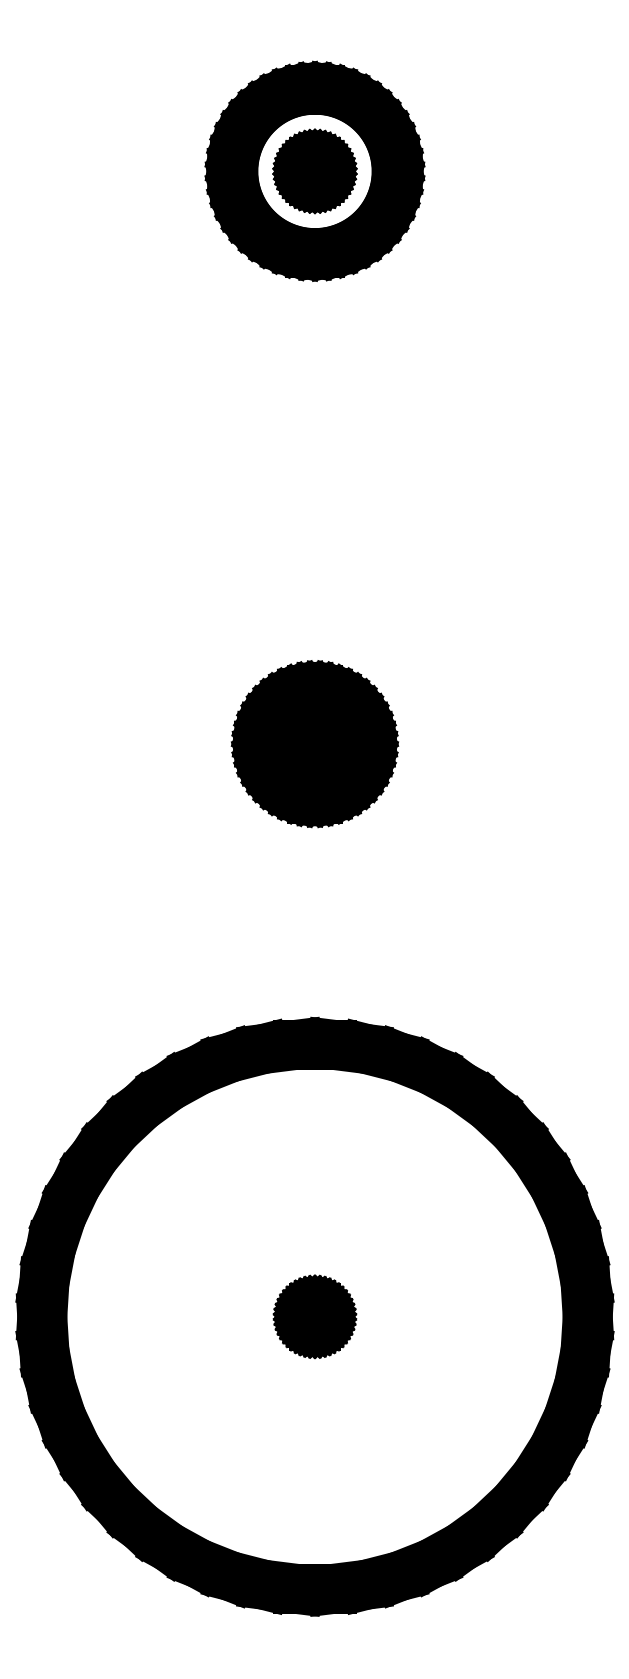
<metadata>
{"format":"dxf","ext":"dxf","renderer":"ezdxf+matplotlib","layout":"modelspace","background":"white","min_lineweight":24,"dpi":150}
</metadata>
<code>
0
SECTION
2
ENTITIES
0
LINE
8
0
10
2.811
20
195.3
11
4.635
21
195.7
0
LINE
8
0
10
4.635
20
195.7
11
6.387
21
196.4
0
LINE
8
0
10
6.387
20
196.4
11
8.037
21
197.3
0
LINE
8
0
10
8.037
20
197.3
11
9.561
21
198.4
0
LINE
8
0
10
9.561
20
198.4
11
10.93
21
199.7
0
LINE
8
0
10
10.93
20
199.7
11
12.14
21
201.2
0
LINE
8
0
10
12.14
20
201.2
11
13.14
21
202.8
0
LINE
8
0
10
13.14
20
202.8
11
13.95
21
204.5
0
LINE
8
0
10
13.95
20
204.5
11
14.53
21
206.3
0
LINE
8
0
10
14.53
20
206.3
11
14.88
21
208.1
0
LINE
8
0
10
14.88
20
208.1
11
15
21
210
0
LINE
8
0
10
15
20
210
11
14.88
21
211.9
0
LINE
8
0
10
14.88
20
211.9
11
14.53
21
213.7
0
LINE
8
0
10
14.53
20
213.7
11
13.95
21
215.5
0
LINE
8
0
10
13.95
20
215.5
11
13.14
21
217.2
0
LINE
8
0
10
13.14
20
217.2
11
12.14
21
218.8
0
LINE
8
0
10
12.14
20
218.8
11
10.93
21
220.3
0
LINE
8
0
10
10.93
20
220.3
11
9.561
21
221.6
0
LINE
8
0
10
9.561
20
221.6
11
8.037
21
222.7
0
LINE
8
0
10
8.037
20
222.7
11
6.387
21
223.6
0
LINE
8
0
10
6.387
20
223.6
11
4.635
21
224.3
0
LINE
8
0
10
4.635
20
224.3
11
2.811
21
224.7
0
LINE
8
0
10
2.811
20
224.7
11
0.9418
21
225
0
LINE
8
0
10
0.9418
20
225
11
-0.9418
21
225
0
LINE
8
0
10
-0.9418
20
225
11
-2.811
21
224.7
0
LINE
8
0
10
-2.811
20
224.7
11
-4.635
21
224.3
0
LINE
8
0
10
-4.635
20
224.3
11
-6.387
21
223.6
0
LINE
8
0
10
-6.387
20
223.6
11
-8.037
21
222.7
0
LINE
8
0
10
-8.037
20
222.7
11
-9.561
21
221.6
0
LINE
8
0
10
-9.561
20
221.6
11
-10.93
21
220.3
0
LINE
8
0
10
-10.93
20
220.3
11
-12.14
21
218.8
0
LINE
8
0
10
-12.14
20
218.8
11
-13.14
21
217.2
0
LINE
8
0
10
-13.14
20
217.2
11
-13.95
21
215.5
0
LINE
8
0
10
-13.95
20
215.5
11
-14.53
21
213.7
0
LINE
8
0
10
-14.53
20
213.7
11
-14.88
21
211.9
0
LINE
8
0
10
-14.88
20
211.9
11
-15
21
210
0
LINE
8
0
10
-15
20
210
11
-14.88
21
208.1
0
LINE
8
0
10
-14.88
20
208.1
11
-14.53
21
206.3
0
LINE
8
0
10
-14.53
20
206.3
11
-13.95
21
204.5
0
LINE
8
0
10
-13.95
20
204.5
11
-13.14
21
202.8
0
LINE
8
0
10
-13.14
20
202.8
11
-12.14
21
201.2
0
LINE
8
0
10
-12.14
20
201.2
11
-10.93
21
199.7
0
LINE
8
0
10
-10.93
20
199.7
11
-9.561
21
198.4
0
LINE
8
0
10
-9.561
20
198.4
11
-8.037
21
197.3
0
LINE
8
0
10
-8.037
20
197.3
11
-6.387
21
196.4
0
LINE
8
0
10
-6.387
20
196.4
11
-4.635
21
195.7
0
LINE
8
0
10
-4.635
20
195.7
11
-2.811
21
195.3
0
LINE
8
0
10
-2.811
20
195.3
11
-0.9418
21
195
0
LINE
8
0
10
-0.9418
20
195
11
0.9418
21
195
0
LINE
8
0
10
0.9418
20
195
11
2.811
21
195.3
0
LINE
8
0
10
-0.1112
20
208.2
11
-0.3318
21
208.3
0
LINE
8
0
10
-0.3318
20
208.3
11
-0.5471
21
208.3
0
LINE
8
0
10
-0.5471
20
208.3
11
-0.7539
21
208.4
0
LINE
8
0
10
-0.7539
20
208.4
11
-0.9487
21
208.5
0
LINE
8
0
10
-0.9487
20
208.5
11
-1.129
21
208.6
0
LINE
8
0
10
-1.129
20
208.6
11
-1.291
21
208.8
0
LINE
8
0
10
-1.291
20
208.8
11
-1.432
21
209
0
LINE
8
0
10
-1.432
20
209
11
-1.552
21
209.1
0
LINE
8
0
10
-1.552
20
209.1
11
-1.646
21
209.3
0
LINE
8
0
10
-1.646
20
209.3
11
-1.715
21
209.6
0
LINE
8
0
10
-1.715
20
209.6
11
-1.757
21
209.8
0
LINE
8
0
10
-1.757
20
209.8
11
-1.771
21
210
0
LINE
8
0
10
-1.771
20
210
11
-1.757
21
210.2
0
LINE
8
0
10
-1.757
20
210.2
11
-1.715
21
210.4
0
LINE
8
0
10
-1.715
20
210.4
11
-1.646
21
210.7
0
LINE
8
0
10
-1.646
20
210.7
11
-1.552
21
210.9
0
LINE
8
0
10
-1.552
20
210.9
11
-1.432
21
211
0
LINE
8
0
10
-1.432
20
211
11
-1.291
21
211.2
0
LINE
8
0
10
-1.291
20
211.2
11
-1.129
21
211.4
0
LINE
8
0
10
-1.129
20
211.4
11
-0.9487
21
211.5
0
LINE
8
0
10
-0.9487
20
211.5
11
-0.7539
21
211.6
0
LINE
8
0
10
-0.7539
20
211.6
11
-0.5471
21
211.7
0
LINE
8
0
10
-0.5471
20
211.7
11
-0.3318
21
211.7
0
LINE
8
0
10
-0.3318
20
211.7
11
-0.1112
21
211.8
0
LINE
8
0
10
-0.1112
20
211.8
11
0.1112
21
211.8
0
LINE
8
0
10
0.1112
20
211.8
11
0.3318
21
211.7
0
LINE
8
0
10
0.3318
20
211.7
11
0.5471
21
211.7
0
LINE
8
0
10
0.5471
20
211.7
11
0.7539
21
211.6
0
LINE
8
0
10
0.7539
20
211.6
11
0.9487
21
211.5
0
LINE
8
0
10
0.9487
20
211.5
11
1.129
21
211.4
0
LINE
8
0
10
1.129
20
211.4
11
1.291
21
211.2
0
LINE
8
0
10
1.291
20
211.2
11
1.432
21
211
0
LINE
8
0
10
1.432
20
211
11
1.552
21
210.9
0
LINE
8
0
10
1.552
20
210.9
11
1.646
21
210.7
0
LINE
8
0
10
1.646
20
210.7
11
1.715
21
210.4
0
LINE
8
0
10
1.715
20
210.4
11
1.757
21
210.2
0
LINE
8
0
10
1.757
20
210.2
11
1.771
21
210
0
LINE
8
0
10
1.771
20
210
11
1.757
21
209.8
0
LINE
8
0
10
1.757
20
209.8
11
1.715
21
209.6
0
LINE
8
0
10
1.715
20
209.6
11
1.646
21
209.3
0
LINE
8
0
10
1.646
20
209.3
11
1.552
21
209.1
0
LINE
8
0
10
1.552
20
209.1
11
1.432
21
209
0
LINE
8
0
10
1.432
20
209
11
1.291
21
208.8
0
LINE
8
0
10
1.291
20
208.8
11
1.129
21
208.6
0
LINE
8
0
10
1.129
20
208.6
11
0.9487
21
208.5
0
LINE
8
0
10
0.9487
20
208.5
11
0.7539
21
208.4
0
LINE
8
0
10
0.7539
20
208.4
11
0.5471
21
208.3
0
LINE
8
0
10
0.5471
20
208.3
11
0.3318
21
208.3
0
LINE
8
0
10
0.3318
20
208.3
11
0.1112
21
208.2
0
LINE
8
0
10
0.1112
20
208.2
11
-0.1112
21
208.2
0
LINE
8
0
10
1.874
20
95.18
11
3.09
21
95.49
0
LINE
8
0
10
3.09
20
95.49
11
4.258
21
95.95
0
LINE
8
0
10
4.258
20
95.95
11
5.358
21
96.56
0
LINE
8
0
10
5.358
20
96.56
11
6.374
21
97.29
0
LINE
8
0
10
6.374
20
97.29
11
7.29
21
98.15
0
LINE
8
0
10
7.29
20
98.15
11
8.09
21
99.12
0
LINE
8
0
10
8.09
20
99.12
11
8.763
21
100.2
0
LINE
8
0
10
8.763
20
100.2
11
9.298
21
101.3
0
LINE
8
0
10
9.298
20
101.3
11
9.686
21
102.5
0
LINE
8
0
10
9.686
20
102.5
11
9.921
21
103.7
0
LINE
8
0
10
9.921
20
103.7
11
10
21
105
0
LINE
8
0
10
10
20
105
11
9.921
21
106.3
0
LINE
8
0
10
9.921
20
106.3
11
9.686
21
107.5
0
LINE
8
0
10
9.686
20
107.5
11
9.298
21
108.7
0
LINE
8
0
10
9.298
20
108.7
11
8.763
21
109.8
0
LINE
8
0
10
8.763
20
109.8
11
8.09
21
110.9
0
LINE
8
0
10
8.09
20
110.9
11
7.29
21
111.8
0
LINE
8
0
10
7.29
20
111.8
11
6.374
21
112.7
0
LINE
8
0
10
6.374
20
112.7
11
5.358
21
113.4
0
LINE
8
0
10
5.358
20
113.4
11
4.258
21
114
0
LINE
8
0
10
4.258
20
114
11
3.09
21
114.5
0
LINE
8
0
10
3.09
20
114.5
11
1.874
21
114.8
0
LINE
8
0
10
1.874
20
114.8
11
0.6279
21
115
0
LINE
8
0
10
0.6279
20
115
11
-0.6279
21
115
0
LINE
8
0
10
-0.6279
20
115
11
-1.874
21
114.8
0
LINE
8
0
10
-1.874
20
114.8
11
-3.09
21
114.5
0
LINE
8
0
10
-3.09
20
114.5
11
-4.258
21
114
0
LINE
8
0
10
-4.258
20
114
11
-5.358
21
113.4
0
LINE
8
0
10
-5.358
20
113.4
11
-6.374
21
112.7
0
LINE
8
0
10
-6.374
20
112.7
11
-7.29
21
111.8
0
LINE
8
0
10
-7.29
20
111.8
11
-8.09
21
110.9
0
LINE
8
0
10
-8.09
20
110.9
11
-8.763
21
109.8
0
LINE
8
0
10
-8.763
20
109.8
11
-9.298
21
108.7
0
LINE
8
0
10
-9.298
20
108.7
11
-9.686
21
107.5
0
LINE
8
0
10
-9.686
20
107.5
11
-9.921
21
106.3
0
LINE
8
0
10
-9.921
20
106.3
11
-10
21
105
0
LINE
8
0
10
-10
20
105
11
-9.921
21
103.7
0
LINE
8
0
10
-9.921
20
103.7
11
-9.686
21
102.5
0
LINE
8
0
10
-9.686
20
102.5
11
-9.298
21
101.3
0
LINE
8
0
10
-9.298
20
101.3
11
-8.763
21
100.2
0
LINE
8
0
10
-8.763
20
100.2
11
-8.09
21
99.12
0
LINE
8
0
10
-8.09
20
99.12
11
-7.29
21
98.15
0
LINE
8
0
10
-7.29
20
98.15
11
-6.374
21
97.29
0
LINE
8
0
10
-6.374
20
97.29
11
-5.358
21
96.56
0
LINE
8
0
10
-5.358
20
96.56
11
-4.258
21
95.95
0
LINE
8
0
10
-4.258
20
95.95
11
-3.09
21
95.49
0
LINE
8
0
10
-3.09
20
95.49
11
-1.874
21
95.18
0
LINE
8
0
10
-1.874
20
95.18
11
-0.6279
21
95.02
0
LINE
8
0
10
-0.6279
20
95.02
11
0.6279
21
95.02
0
LINE
8
0
10
0.6279
20
95.02
11
1.874
21
95.18
0
LINE
8
0
10
-0.1036
20
103.4
11
-0.3092
21
103.4
0
LINE
8
0
10
-0.3092
20
103.4
11
-0.5099
21
103.4
0
LINE
8
0
10
-0.5099
20
103.4
11
-0.7025
21
103.5
0
LINE
8
0
10
-0.7025
20
103.5
11
-0.8841
21
103.6
0
LINE
8
0
10
-0.8841
20
103.6
11
-1.052
21
103.7
0
LINE
8
0
10
-1.052
20
103.7
11
-1.203
21
103.9
0
LINE
8
0
10
-1.203
20
103.9
11
-1.335
21
104
0
LINE
8
0
10
-1.335
20
104
11
-1.446
21
104.2
0
LINE
8
0
10
-1.446
20
104.2
11
-1.534
21
104.4
0
LINE
8
0
10
-1.534
20
104.4
11
-1.598
21
104.6
0
LINE
8
0
10
-1.598
20
104.6
11
-1.637
21
104.8
0
LINE
8
0
10
-1.637
20
104.8
11
-1.65
21
105
0
LINE
8
0
10
-1.65
20
105
11
-1.637
21
105.2
0
LINE
8
0
10
-1.637
20
105.2
11
-1.598
21
105.4
0
LINE
8
0
10
-1.598
20
105.4
11
-1.534
21
105.6
0
LINE
8
0
10
-1.534
20
105.6
11
-1.446
21
105.8
0
LINE
8
0
10
-1.446
20
105.8
11
-1.335
21
106
0
LINE
8
0
10
-1.335
20
106
11
-1.203
21
106.1
0
LINE
8
0
10
-1.203
20
106.1
11
-1.052
21
106.3
0
LINE
8
0
10
-1.052
20
106.3
11
-0.8841
21
106.4
0
LINE
8
0
10
-0.8841
20
106.4
11
-0.7025
21
106.5
0
LINE
8
0
10
-0.7025
20
106.5
11
-0.5099
21
106.6
0
LINE
8
0
10
-0.5099
20
106.6
11
-0.3092
21
106.6
0
LINE
8
0
10
-0.3092
20
106.6
11
-0.1036
21
106.6
0
LINE
8
0
10
-0.1036
20
106.6
11
0.1036
21
106.6
0
LINE
8
0
10
0.1036
20
106.6
11
0.3092
21
106.6
0
LINE
8
0
10
0.3092
20
106.6
11
0.5099
21
106.6
0
LINE
8
0
10
0.5099
20
106.6
11
0.7025
21
106.5
0
LINE
8
0
10
0.7025
20
106.5
11
0.8841
21
106.4
0
LINE
8
0
10
0.8841
20
106.4
11
1.052
21
106.3
0
LINE
8
0
10
1.052
20
106.3
11
1.203
21
106.1
0
LINE
8
0
10
1.203
20
106.1
11
1.335
21
106
0
LINE
8
0
10
1.335
20
106
11
1.446
21
105.8
0
LINE
8
0
10
1.446
20
105.8
11
1.534
21
105.6
0
LINE
8
0
10
1.534
20
105.6
11
1.598
21
105.4
0
LINE
8
0
10
1.598
20
105.4
11
1.637
21
105.2
0
LINE
8
0
10
1.637
20
105.2
11
1.65
21
105
0
LINE
8
0
10
1.65
20
105
11
1.637
21
104.8
0
LINE
8
0
10
1.637
20
104.8
11
1.598
21
104.6
0
LINE
8
0
10
1.598
20
104.6
11
1.534
21
104.4
0
LINE
8
0
10
1.534
20
104.4
11
1.446
21
104.2
0
LINE
8
0
10
1.446
20
104.2
11
1.335
21
104
0
LINE
8
0
10
1.335
20
104
11
1.203
21
103.9
0
LINE
8
0
10
1.203
20
103.9
11
1.052
21
103.7
0
LINE
8
0
10
1.052
20
103.7
11
0.8841
21
103.6
0
LINE
8
0
10
0.8841
20
103.6
11
0.7025
21
103.5
0
LINE
8
0
10
0.7025
20
103.5
11
0.5099
21
103.4
0
LINE
8
0
10
0.5099
20
103.4
11
0.3092
21
103.4
0
LINE
8
0
10
0.3092
20
103.4
11
0.1036
21
103.4
0
LINE
8
0
10
0.1036
20
103.4
11
-0.1036
21
103.4
0
LINE
8
0
10
9.369
20
-49.11
11
15.45
21
-47.55
0
LINE
8
0
10
15.45
20
-47.55
11
21.29
21
-45.24
0
LINE
8
0
10
21.29
20
-45.24
11
26.79
21
-42.22
0
LINE
8
0
10
26.79
20
-42.22
11
31.87
21
-38.53
0
LINE
8
0
10
31.87
20
-38.53
11
36.45
21
-34.23
0
LINE
8
0
10
36.45
20
-34.23
11
40.45
21
-29.39
0
LINE
8
0
10
40.45
20
-29.39
11
43.82
21
-24.09
0
LINE
8
0
10
43.82
20
-24.09
11
46.49
21
-18.41
0
LINE
8
0
10
46.49
20
-18.41
11
48.43
21
-12.43
0
LINE
8
0
10
48.43
20
-12.43
11
49.61
21
-6.267
0
LINE
8
0
10
49.61
20
-6.267
11
50
21
0
0
LINE
8
0
10
50
20
0
11
49.61
21
6.267
0
LINE
8
0
10
49.61
20
6.267
11
48.43
21
12.43
0
LINE
8
0
10
48.43
20
12.43
11
46.49
21
18.41
0
LINE
8
0
10
46.49
20
18.41
11
43.82
21
24.09
0
LINE
8
0
10
43.82
20
24.09
11
40.45
21
29.39
0
LINE
8
0
10
40.45
20
29.39
11
36.45
21
34.23
0
LINE
8
0
10
36.45
20
34.23
11
31.87
21
38.53
0
LINE
8
0
10
31.87
20
38.53
11
26.79
21
42.22
0
LINE
8
0
10
26.79
20
42.22
11
21.29
21
45.24
0
LINE
8
0
10
21.29
20
45.24
11
15.45
21
47.55
0
LINE
8
0
10
15.45
20
47.55
11
9.369
21
49.11
0
LINE
8
0
10
9.369
20
49.11
11
3.14
21
49.9
0
LINE
8
0
10
3.14
20
49.9
11
-3.14
21
49.9
0
LINE
8
0
10
-3.14
20
49.9
11
-9.369
21
49.11
0
LINE
8
0
10
-9.369
20
49.11
11
-15.45
21
47.55
0
LINE
8
0
10
-15.45
20
47.55
11
-21.29
21
45.24
0
LINE
8
0
10
-21.29
20
45.24
11
-26.79
21
42.22
0
LINE
8
0
10
-26.79
20
42.22
11
-31.87
21
38.53
0
LINE
8
0
10
-31.87
20
38.53
11
-36.45
21
34.23
0
LINE
8
0
10
-36.45
20
34.23
11
-40.45
21
29.39
0
LINE
8
0
10
-40.45
20
29.39
11
-43.82
21
24.09
0
LINE
8
0
10
-43.82
20
24.09
11
-46.49
21
18.41
0
LINE
8
0
10
-46.49
20
18.41
11
-48.43
21
12.43
0
LINE
8
0
10
-48.43
20
12.43
11
-49.61
21
6.267
0
LINE
8
0
10
-49.61
20
6.267
11
-50
21
0
0
LINE
8
0
10
-50
20
0
11
-49.61
21
-6.267
0
LINE
8
0
10
-49.61
20
-6.267
11
-48.43
21
-12.43
0
LINE
8
0
10
-48.43
20
-12.43
11
-46.49
21
-18.41
0
LINE
8
0
10
-46.49
20
-18.41
11
-43.82
21
-24.09
0
LINE
8
0
10
-43.82
20
-24.09
11
-40.45
21
-29.39
0
LINE
8
0
10
-40.45
20
-29.39
11
-36.45
21
-34.23
0
LINE
8
0
10
-36.45
20
-34.23
11
-31.87
21
-38.53
0
LINE
8
0
10
-31.87
20
-38.53
11
-26.79
21
-42.22
0
LINE
8
0
10
-26.79
20
-42.22
11
-21.29
21
-45.24
0
LINE
8
0
10
-21.29
20
-45.24
11
-15.45
21
-47.55
0
LINE
8
0
10
-15.45
20
-47.55
11
-9.369
21
-49.11
0
LINE
8
0
10
-9.369
20
-49.11
11
-3.14
21
-49.9
0
LINE
8
0
10
-3.14
20
-49.9
11
3.14
21
-49.9
0
LINE
8
0
10
3.14
20
-49.9
11
9.369
21
-49.11
0
LINE
8
0
10
-0.1036
20
-1.647
11
-0.3092
21
-1.621
0
LINE
8
0
10
-0.3092
20
-1.621
11
-0.5099
21
-1.569
0
LINE
8
0
10
-0.5099
20
-1.569
11
-0.7025
21
-1.493
0
LINE
8
0
10
-0.7025
20
-1.493
11
-0.8841
21
-1.393
0
LINE
8
0
10
-0.8841
20
-1.393
11
-1.052
21
-1.271
0
LINE
8
0
10
-1.052
20
-1.271
11
-1.203
21
-1.129
0
LINE
8
0
10
-1.203
20
-1.129
11
-1.335
21
-0.9698
0
LINE
8
0
10
-1.335
20
-0.9698
11
-1.446
21
-0.7949
0
LINE
8
0
10
-1.446
20
-0.7949
11
-1.534
21
-0.6074
0
LINE
8
0
10
-1.534
20
-0.6074
11
-1.598
21
-0.4103
0
LINE
8
0
10
-1.598
20
-0.4103
11
-1.637
21
-0.2068
0
LINE
8
0
10
-1.637
20
-0.2068
11
-1.65
21
0
0
LINE
8
0
10
-1.65
20
0
11
-1.637
21
0.2068
0
LINE
8
0
10
-1.637
20
0.2068
11
-1.598
21
0.4103
0
LINE
8
0
10
-1.598
20
0.4103
11
-1.534
21
0.6074
0
LINE
8
0
10
-1.534
20
0.6074
11
-1.446
21
0.7949
0
LINE
8
0
10
-1.446
20
0.7949
11
-1.335
21
0.9698
0
LINE
8
0
10
-1.335
20
0.9698
11
-1.203
21
1.129
0
LINE
8
0
10
-1.203
20
1.129
11
-1.052
21
1.271
0
LINE
8
0
10
-1.052
20
1.271
11
-0.8841
21
1.393
0
LINE
8
0
10
-0.8841
20
1.393
11
-0.7025
21
1.493
0
LINE
8
0
10
-0.7025
20
1.493
11
-0.5099
21
1.569
0
LINE
8
0
10
-0.5099
20
1.569
11
-0.3092
21
1.621
0
LINE
8
0
10
-0.3092
20
1.621
11
-0.1036
21
1.647
0
LINE
8
0
10
-0.1036
20
1.647
11
0.1036
21
1.647
0
LINE
8
0
10
0.1036
20
1.647
11
0.3092
21
1.621
0
LINE
8
0
10
0.3092
20
1.621
11
0.5099
21
1.569
0
LINE
8
0
10
0.5099
20
1.569
11
0.7025
21
1.493
0
LINE
8
0
10
0.7025
20
1.493
11
0.8841
21
1.393
0
LINE
8
0
10
0.8841
20
1.393
11
1.052
21
1.271
0
LINE
8
0
10
1.052
20
1.271
11
1.203
21
1.129
0
LINE
8
0
10
1.203
20
1.129
11
1.335
21
0.9698
0
LINE
8
0
10
1.335
20
0.9698
11
1.446
21
0.7949
0
LINE
8
0
10
1.446
20
0.7949
11
1.534
21
0.6074
0
LINE
8
0
10
1.534
20
0.6074
11
1.598
21
0.4103
0
LINE
8
0
10
1.598
20
0.4103
11
1.637
21
0.2068
0
LINE
8
0
10
1.637
20
0.2068
11
1.65
21
0
0
LINE
8
0
10
1.65
20
0
11
1.637
21
-0.2068
0
LINE
8
0
10
1.637
20
-0.2068
11
1.598
21
-0.4103
0
LINE
8
0
10
1.598
20
-0.4103
11
1.534
21
-0.6074
0
LINE
8
0
10
1.534
20
-0.6074
11
1.446
21
-0.7949
0
LINE
8
0
10
1.446
20
-0.7949
11
1.335
21
-0.9698
0
LINE
8
0
10
1.335
20
-0.9698
11
1.203
21
-1.129
0
LINE
8
0
10
1.203
20
-1.129
11
1.052
21
-1.271
0
LINE
8
0
10
1.052
20
-1.271
11
0.8841
21
-1.393
0
LINE
8
0
10
0.8841
20
-1.393
11
0.7025
21
-1.493
0
LINE
8
0
10
0.7025
20
-1.493
11
0.5099
21
-1.569
0
LINE
8
0
10
0.5099
20
-1.569
11
0.3092
21
-1.621
0
LINE
8
0
10
0.3092
20
-1.621
11
0.1036
21
-1.647
0
LINE
8
0
10
0.1036
20
-1.647
11
-0.1036
21
-1.647
0
ENDSEC
0
EOF

</code>
